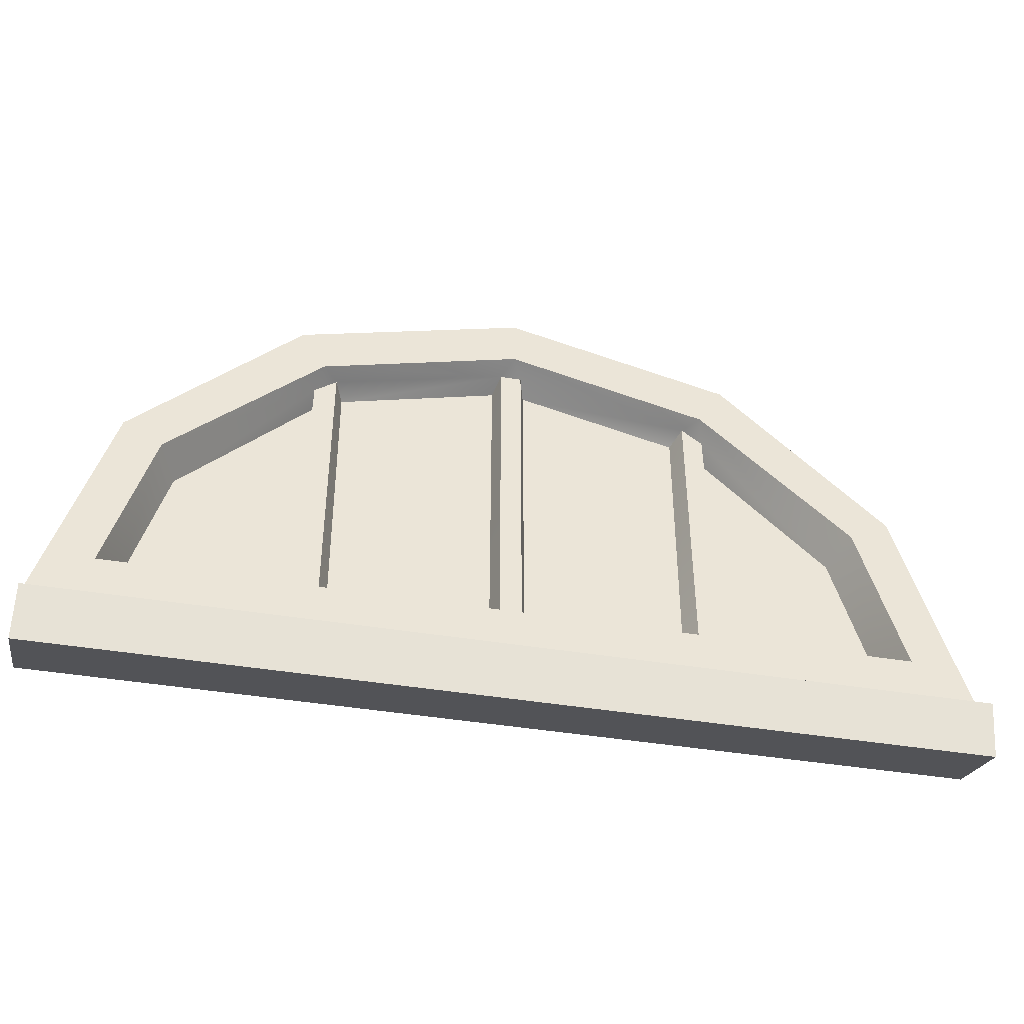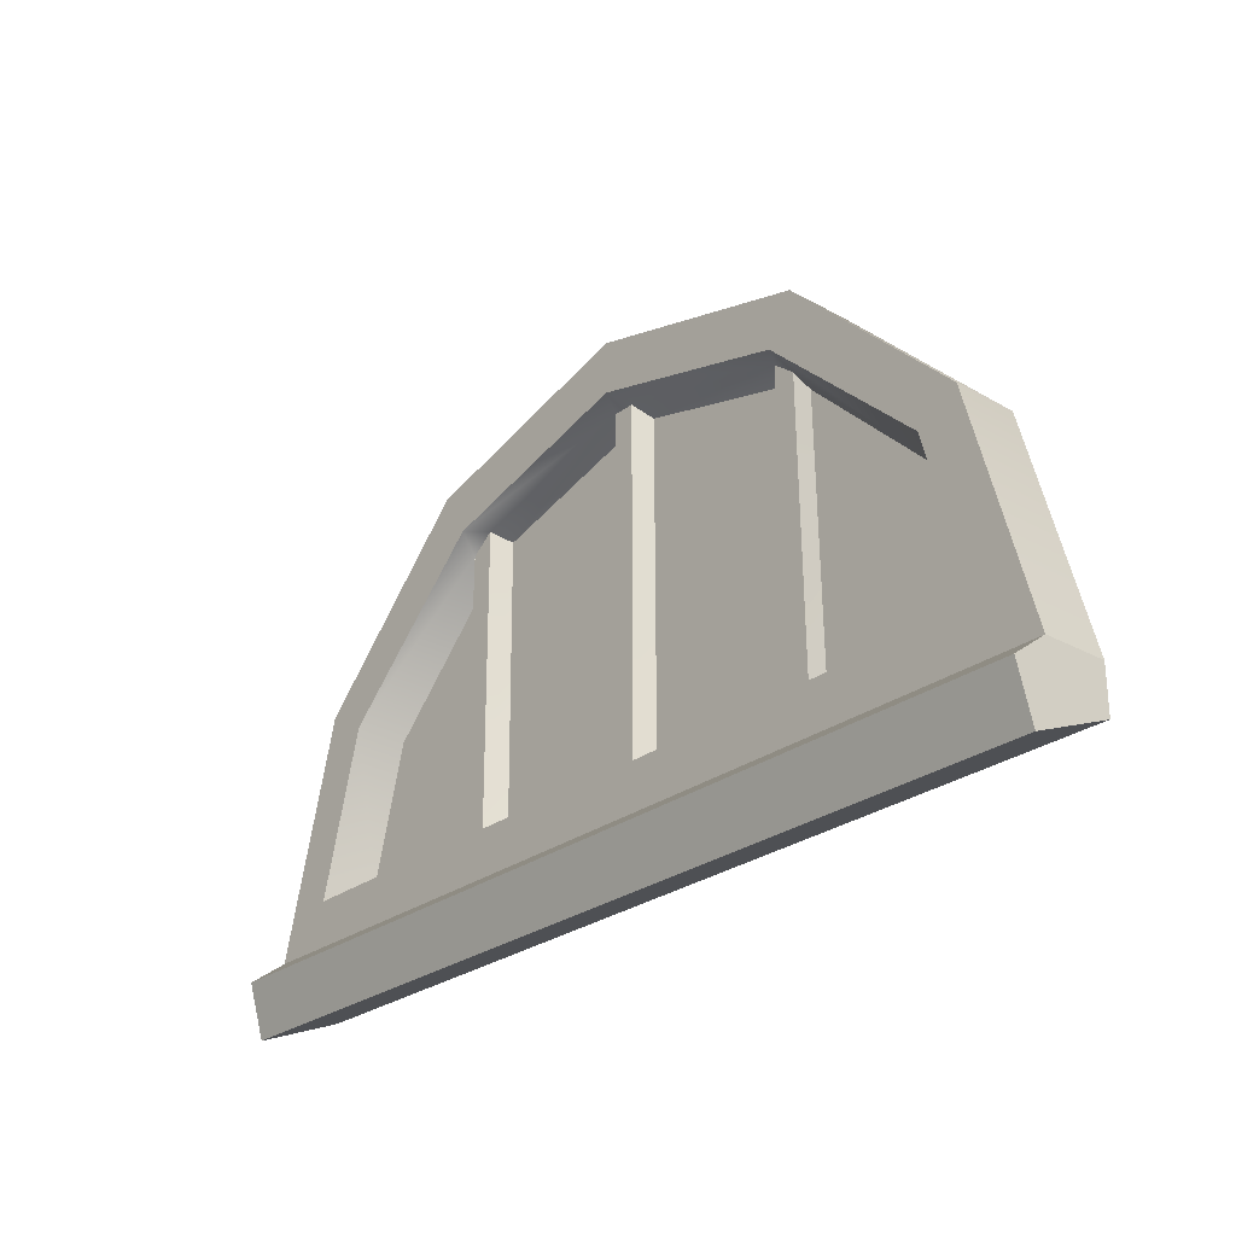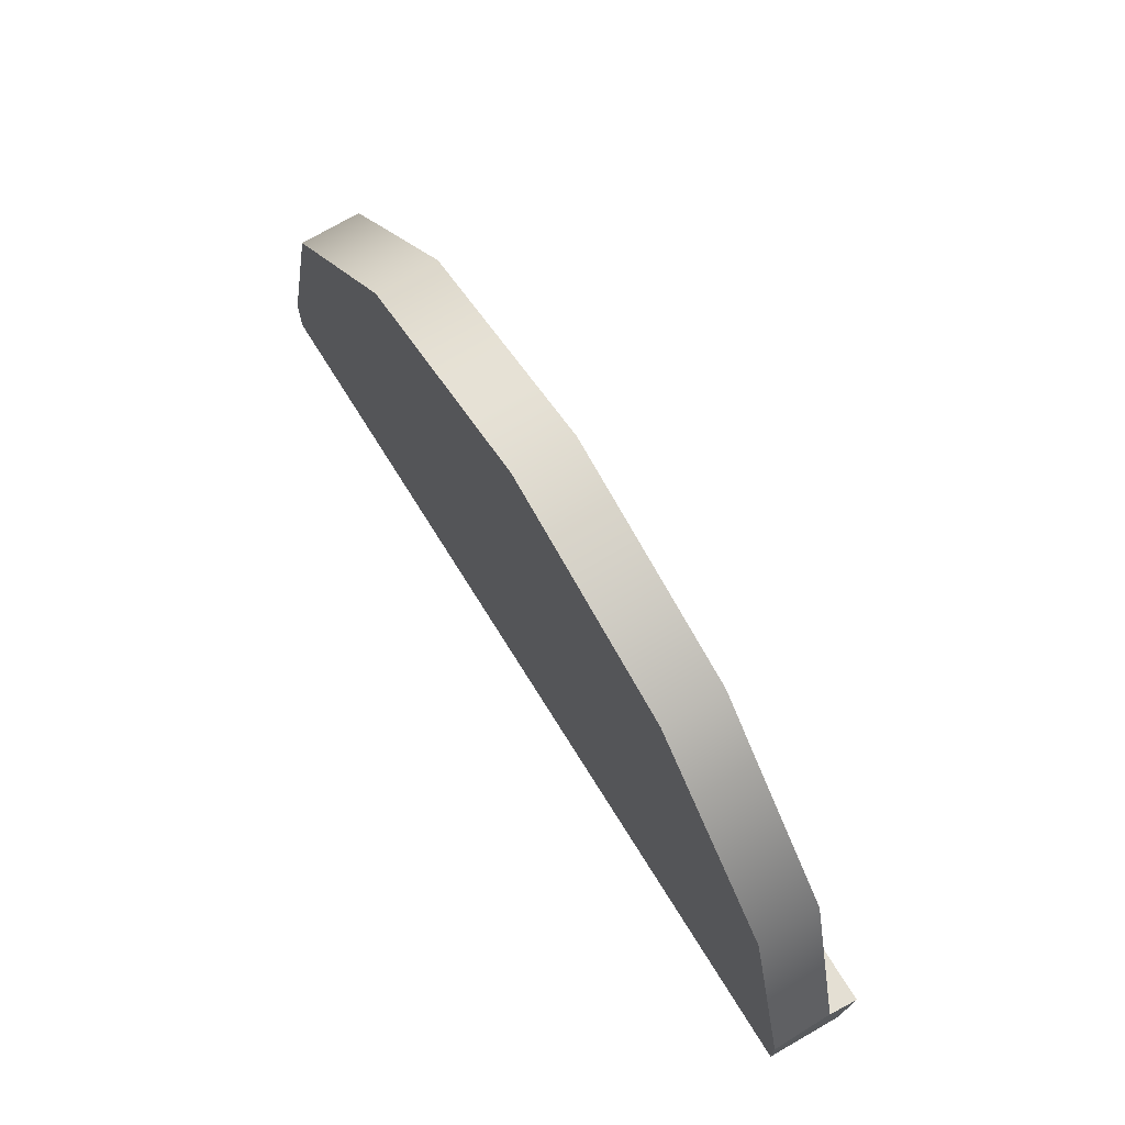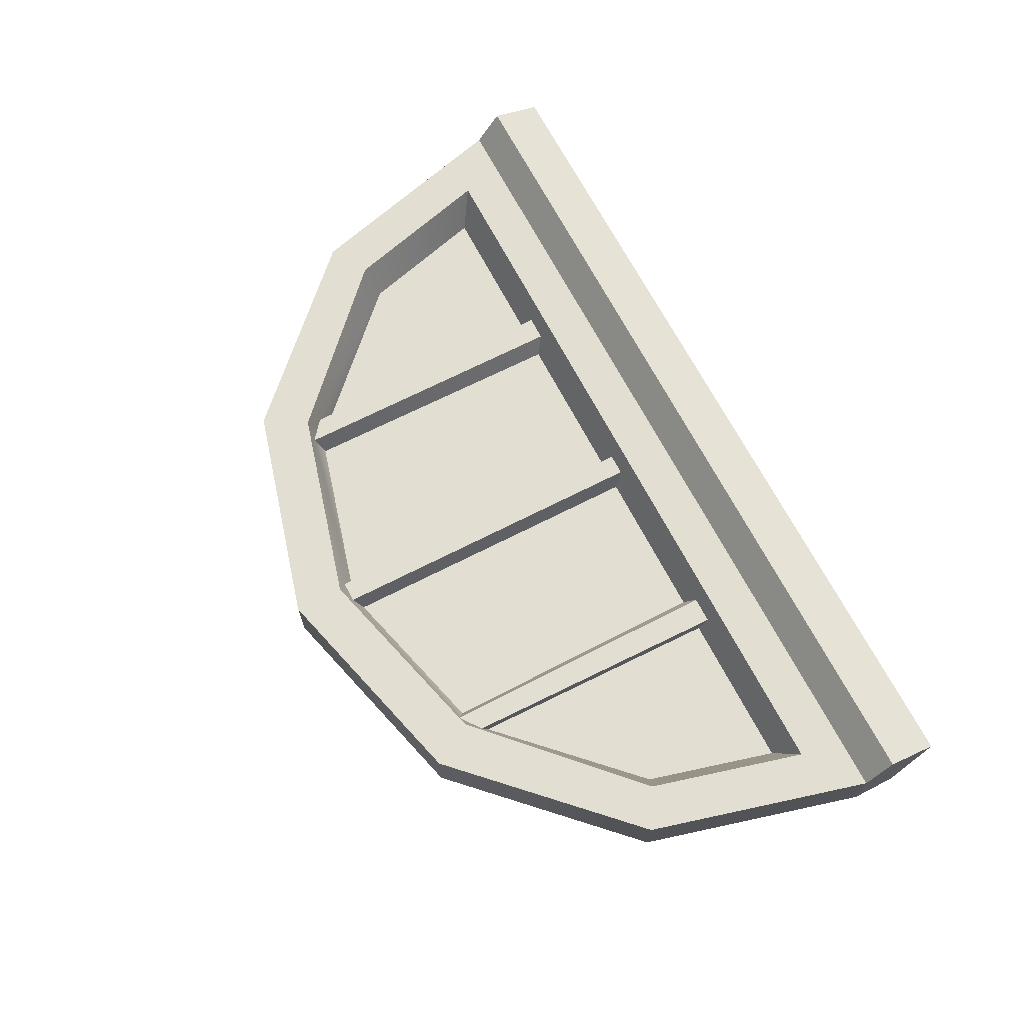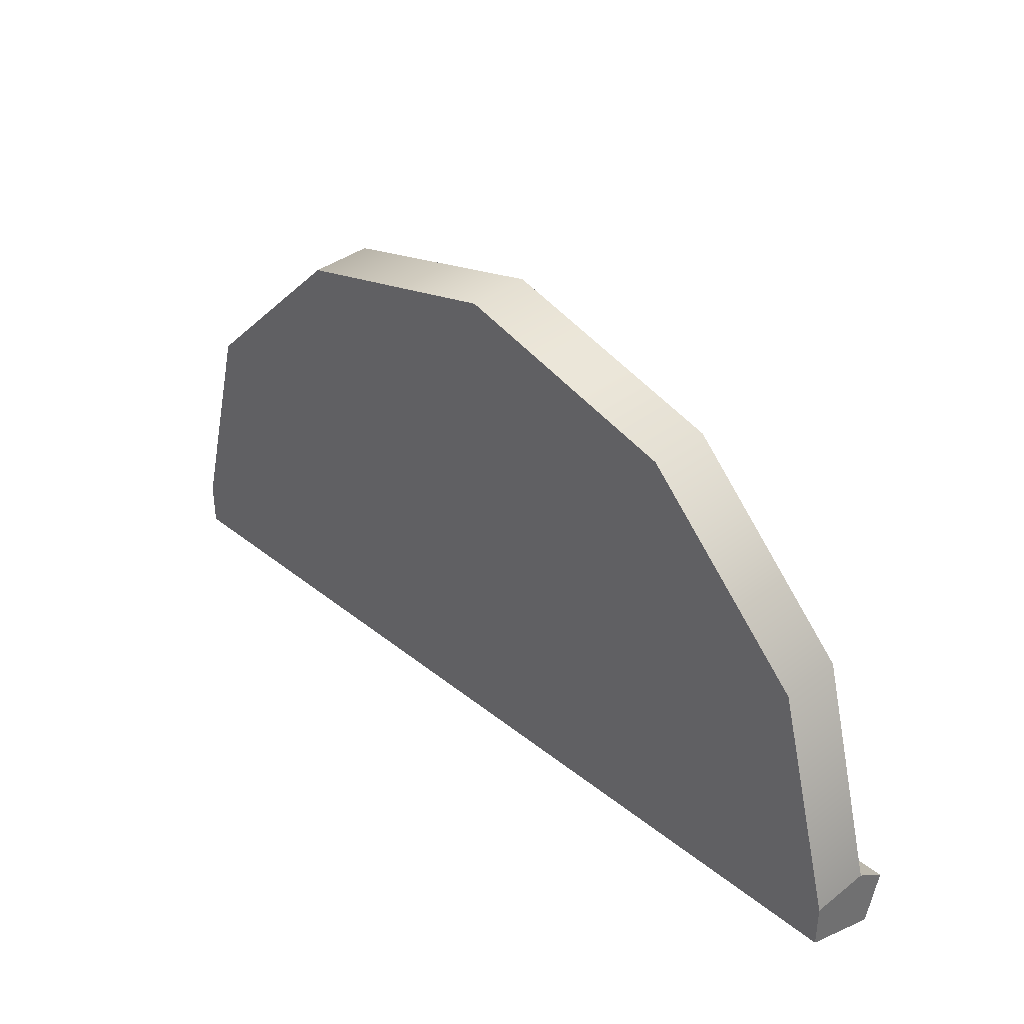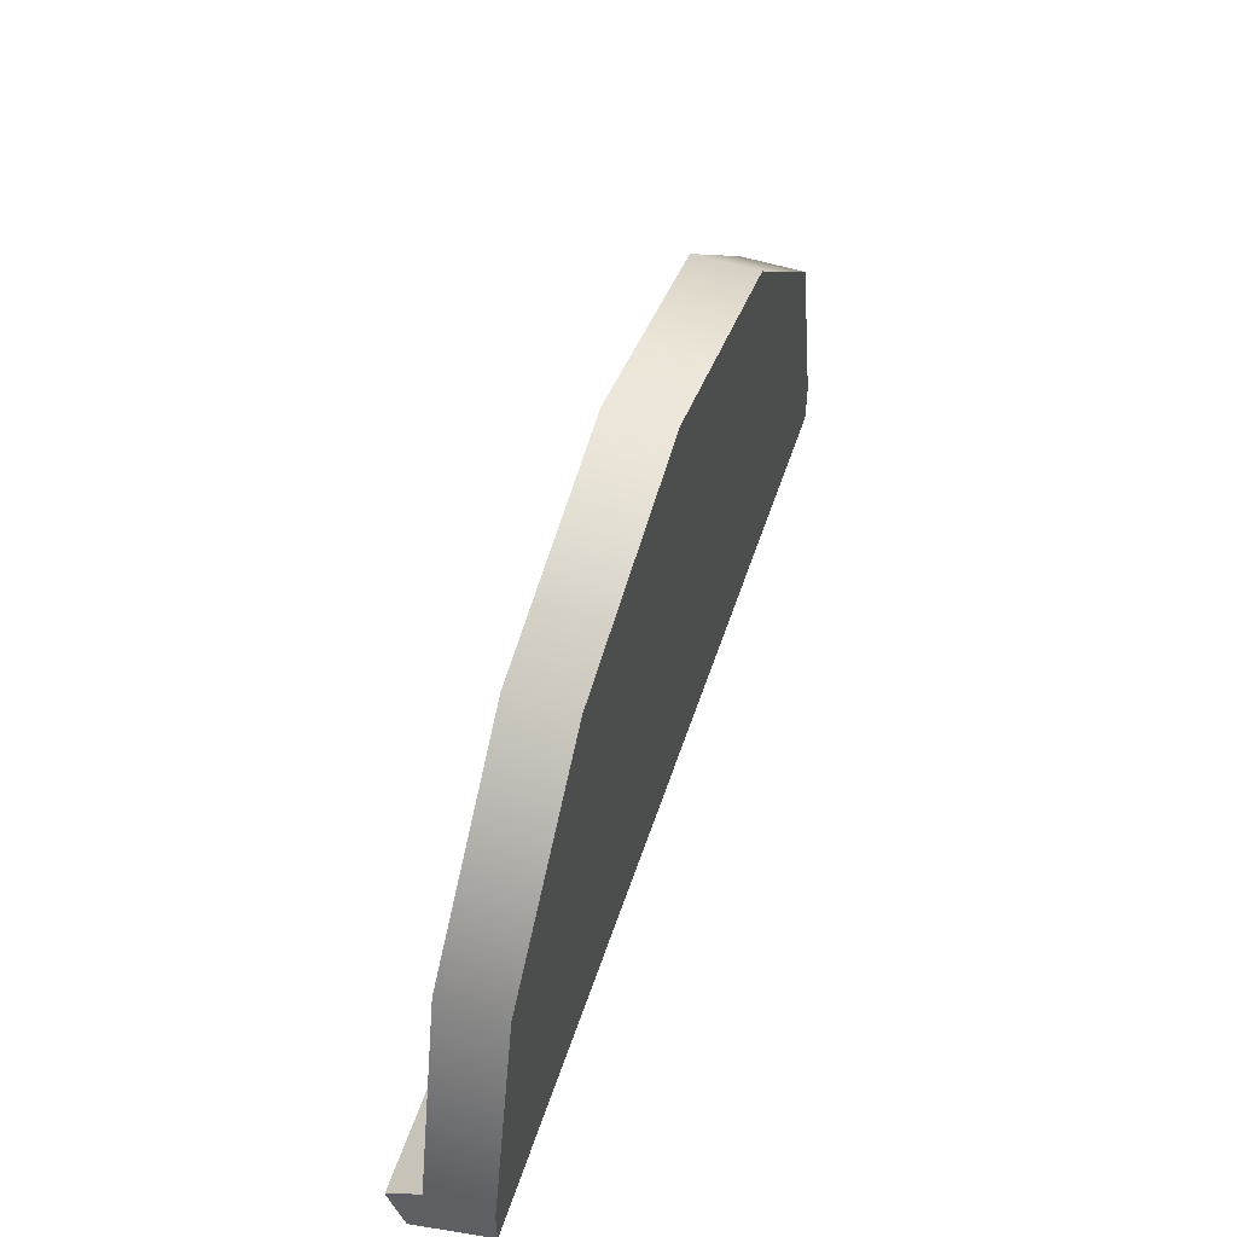
<metadata>
{"format":"obj","ext":"obj","renderer":"f3d","projection":"perspective","resolution":1024,"background":"white","views":[{"elev":-43.7,"azim":-10.9,"up":"+Y"},{"elev":-26.6,"azim":49.2,"up":"+Y"},{"elev":69.1,"azim":-121.6,"up":"+Y"},{"elev":67.6,"azim":-117.3,"up":"+Z"},{"elev":37.5,"azim":-134.4,"up":"+Y"},{"elev":54.4,"azim":108.3,"up":"+Y"}]}
</metadata>
<code>
v  7.897 0.6662 0
v  7.368 2.64 0
v  7.368 2.64 0.5367
v  7.897 0.6662 0.5367
v  5.923 4.086 0
v  5.923 4.086 0.5367
v  3.948 4.615 0
v  3.948 4.615 0.5367
v  1.974 4.086 0
v  1.974 4.086 0.5367
v  0.529 2.64 0
v  0.529 2.64 0.5367
v  0 0.6662 0
v  0 0.6662 0.5367
v  6.883 2.361 0.1845
v  5.75 3.494 0.1845
v  5.786 1.207 0.1845
v  7.192 1.207 0.1845
v  1.974 0.6662 0
v  7.017 2.438 0.5367
v  7.388 1.057 0.5367
v  5.701 3.701 0.5367
v  3.948 4.171 0.5367
v  2.196 3.701 0.5367
v  0.8792 2.438 0.5367
v  0.5091 1.057 0.5367
v  3.948 1.057 0.5367
v  2.161 1.057 0.5367
v  1.974 0.6662 0.5367
v  3.948 0.6662 0.5367
v  5.755 3.561 0.3606
v  4.04 4.093 0.3606
v  5.575 3.707 0.3606
v  2.328 3.707 0.3606
v  3.856 4.093 0.3606
v  1.014 2.361 0.1845
v  2.136 3.561 0.3606
v  0.7044 1.207 0.1845
v  3.853 1.132 0.3606
v  2.329 1.132 0.3606
v  5.923 0.6662 0.5367
v  5.736 1.057 0.5367
v  5.79 1.132 0.3606
v  5.574 1.132 0.3606
v  4.043 1.132 0.3606
v  2.111 1.207 0.1845
v  2.099 1.132 0.3606
v  5.497 3.64 0.1845
v  4.094 4.016 0.1845
v  4.099 1.207 0.1845
v  5.484 1.207 0.1845
v  2.4 3.64 0.1845
v  2.413 1.207 0.1845
v  3.797 1.207 0.1845
v  3.802 4.016 0.1845
v  2.147 3.494 0.1845
v  7.897 0.28 0
v  7.897 0.4469 0.8346
v  5.923 0.4469 0.8346
v  5.923 0 0.7025
v  7.897 0 0.7025
v  3.948 0.4469 0.8346
v  3.948 0 0.7025
v  1.974 0.4469 0.8346
v  1.974 0 0.7025
v  0 0.4469 0.8346
v  0 1e-06 0.7025
v  0 0.28 0
v  1.974 0.28 0
v  3.948 0.6662 0
v  3.948 0.28 0
v  5.923 0.6662 0
v  5.923 0.28 0
g Cylinder001
f 1 2 3 4
f 2 5 6 3
f 5 7 8 6
f 7 9 10 8
f 9 11 12 10
f 11 13 14 12
f 15 16 17 18
f 11 9 19 13
f 4 3 20 21
f 3 6 22 20
f 6 8 23 22
f 8 10 24 23
f 10 12 25 24
f 12 14 26 25
f 27 28 29 30
f 20 15 18 21
f 22 31 15 20
f 23 32 33 22
f 24 34 35 23
f 25 36 37 24
f 25 26 38 36
f 27 39 40 28
f 41 4 21 42
f 30 41 42 27
f 29 28 26 14
f 42 21 18 43
f 27 42 44 45
f 46 38 47
f 48 49 50 51
f 52 53 54 55
f 36 38 46 56
f 22 33 31
f 23 35 32
f 24 37 34
f 42 43 44
f 27 45 39
f 31 16 15
f 49 48 33 32
f 52 55 35 34
f 36 56 37
f 39 54 53 40
f 18 17 43
f 51 50 45 44
f 38 26 28 47
f 47 28 40
f 40 53 52 34
f 46 47 37 56
f 47 40 34 37
f 49 32 45 50
f 32 35 39 45
f 35 55 54 39
f 16 31 43 17
f 31 33 44 43
f 33 48 51 44
f 1 4 57
f 58 59 60 61
f 59 62 63 60
f 62 64 65 63
f 64 66 67 65
f 14 13 68
f 13 19 69 68
f 19 70 71 69
f 70 72 73 71
f 72 1 57 73
f 29 14 66 64
f 14 68 67 66
f 68 69 65 67
f 69 71 63 65
f 71 73 60 63
f 73 57 61 60
f 57 4 58 61
f 4 41 59 58
f 41 30 62 59
f 30 29 64 62
f 5 72 70 7
f 9 7 70 19
f 2 1 72 5

</code>
